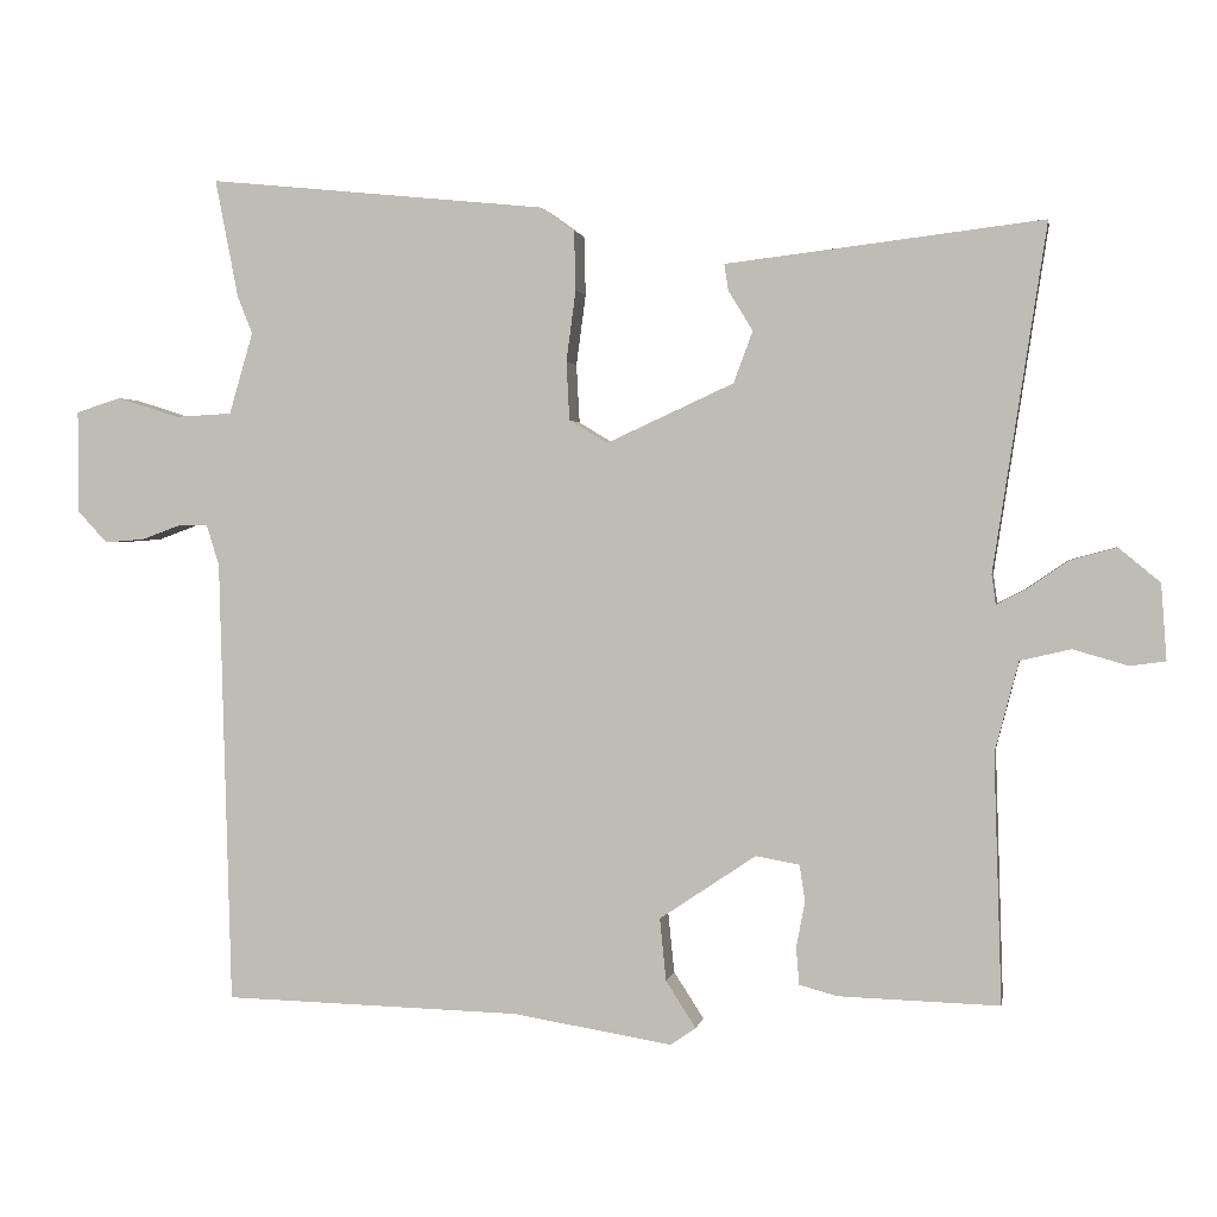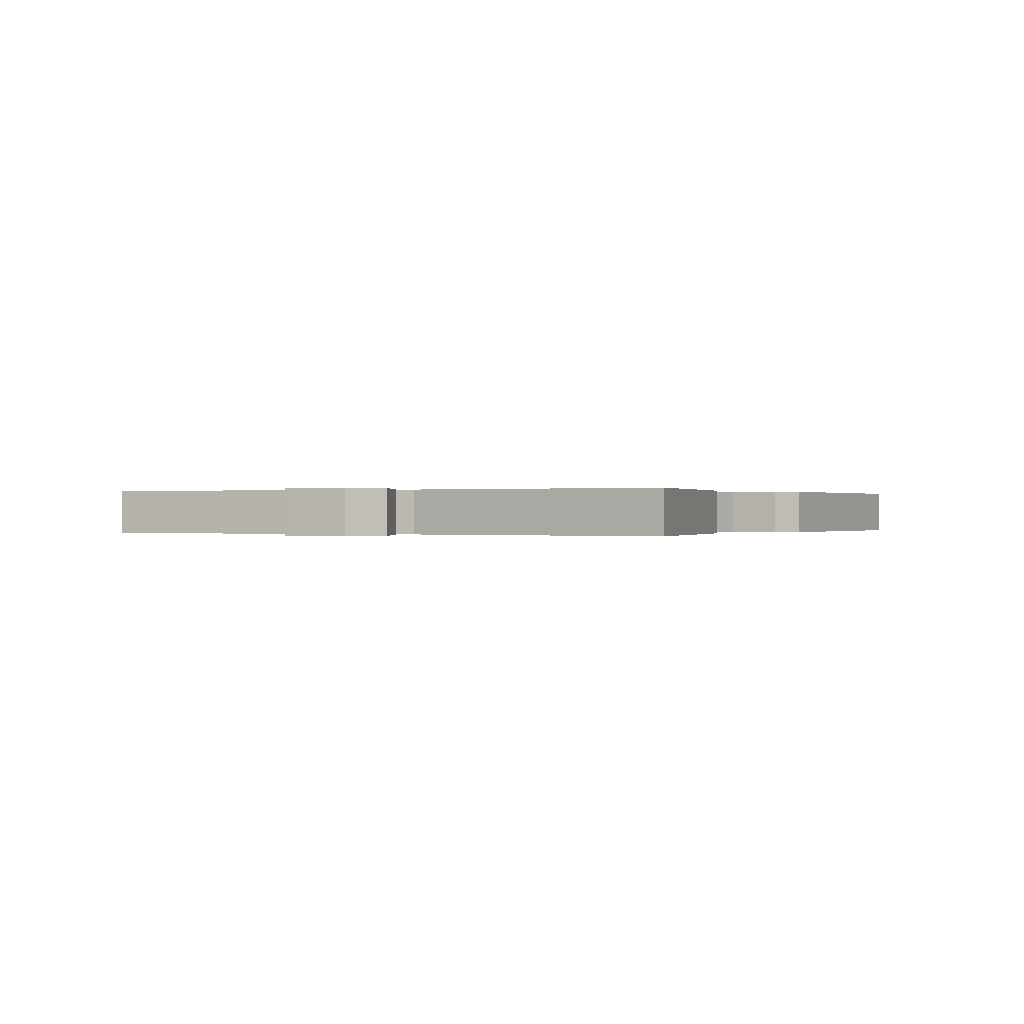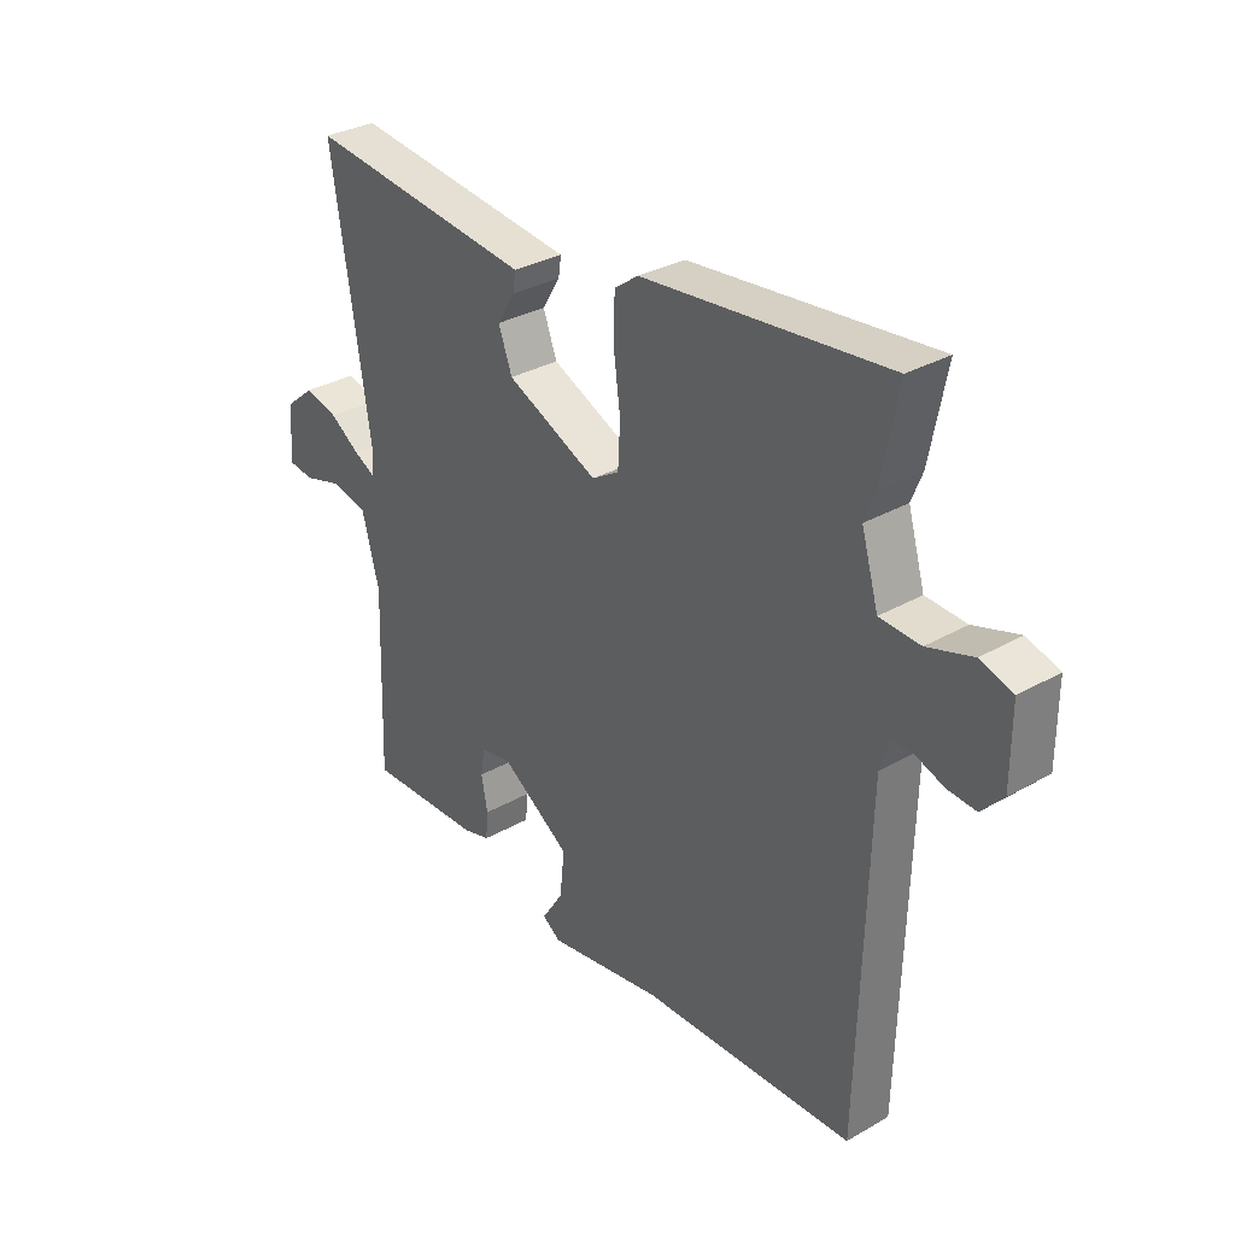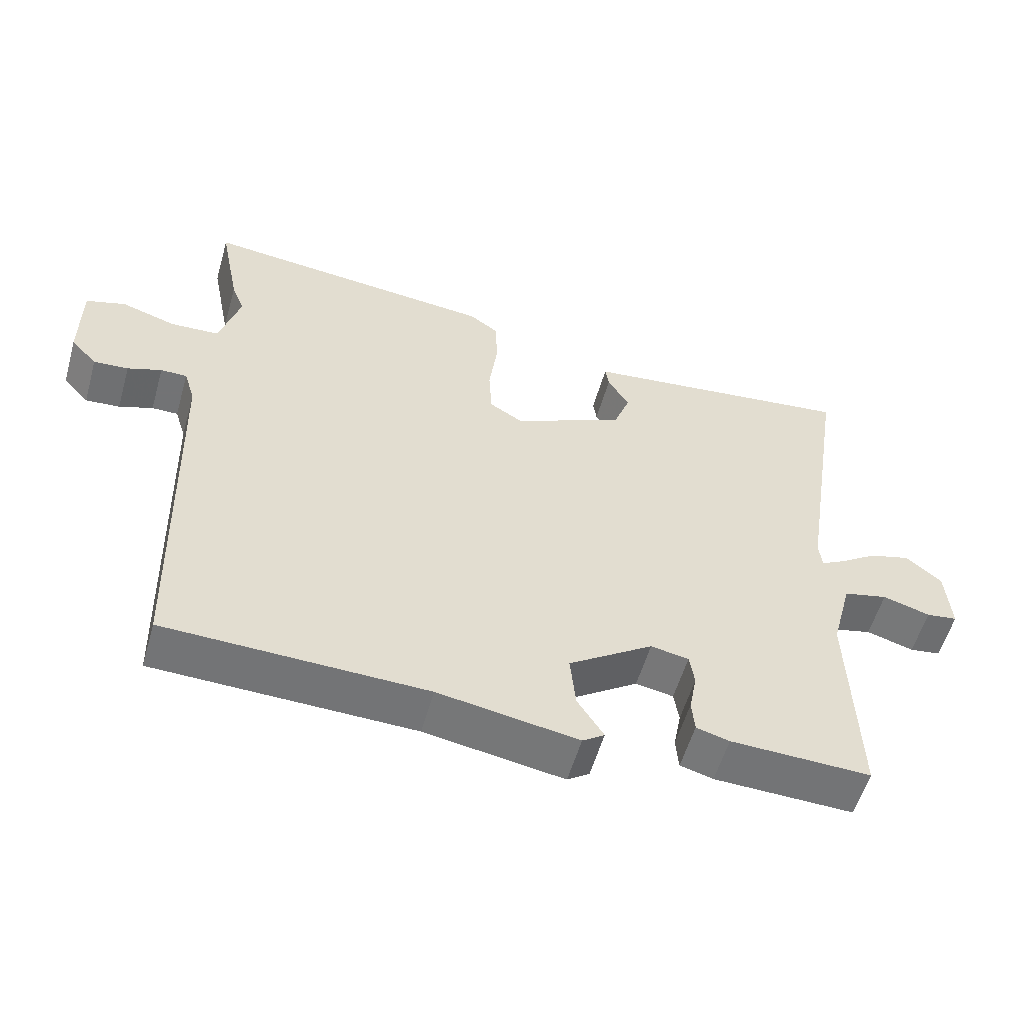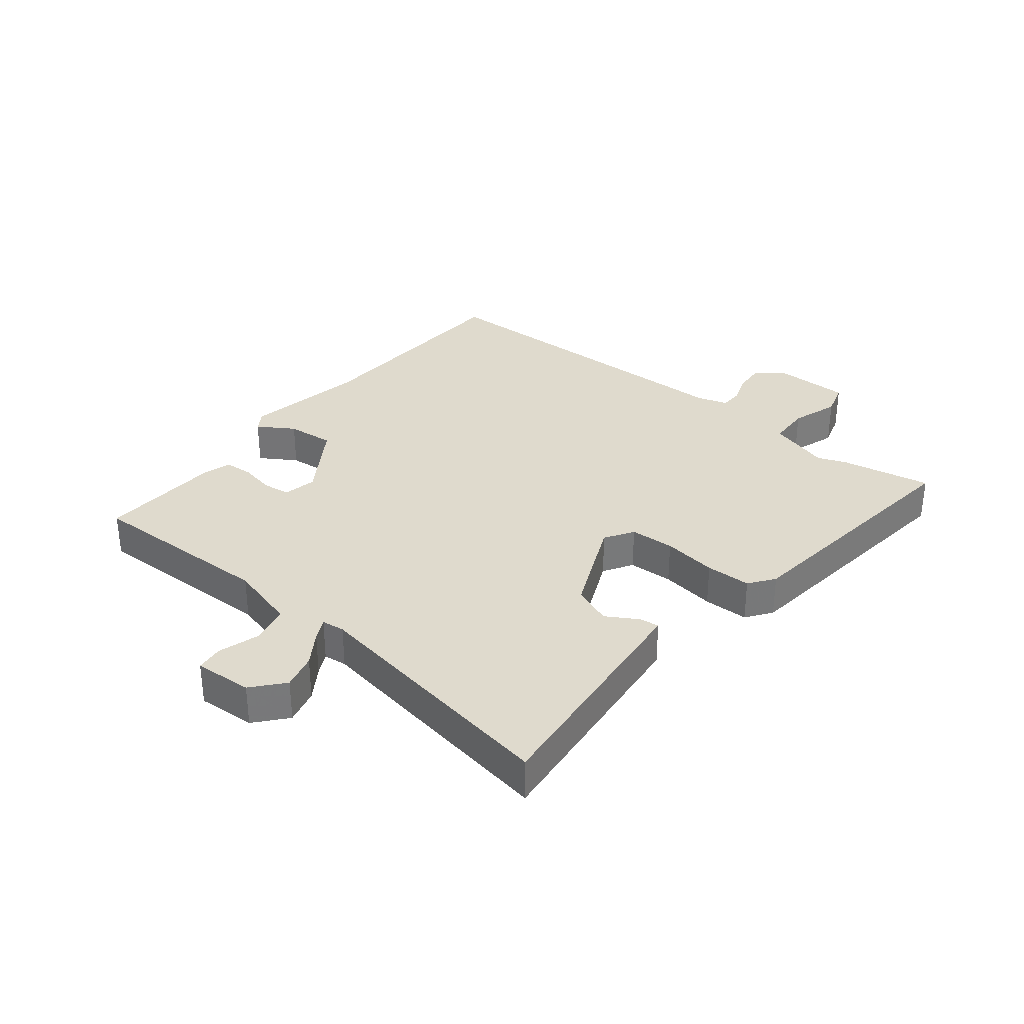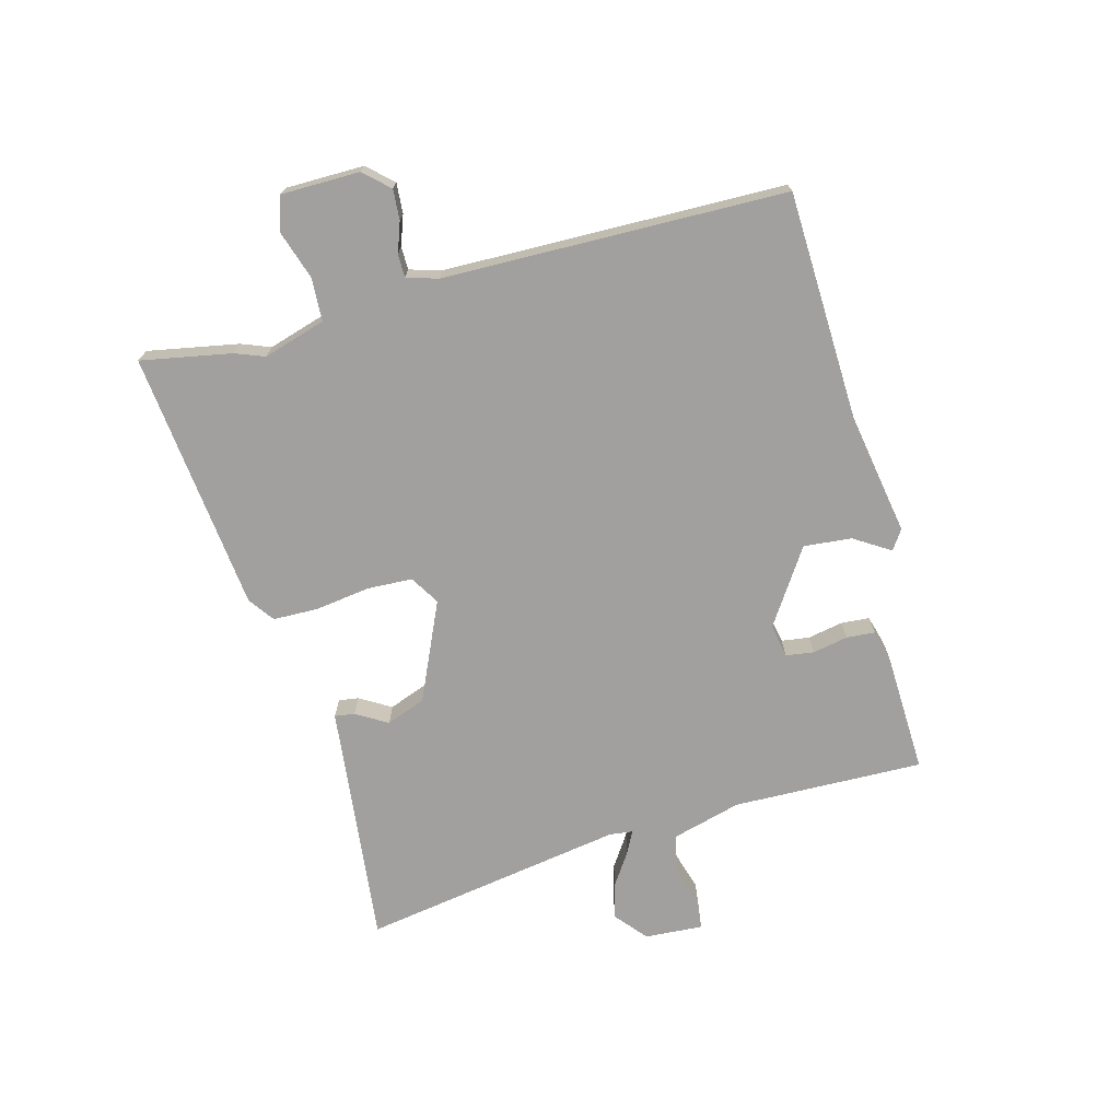
<metadata>
{"format":"obj","ext":"obj","renderer":"f3d","projection":"perspective","resolution":1024,"background":"white","views":[{"elev":1.7,"azim":-170.1,"up":"+Z"},{"elev":-0.0,"azim":-66.3,"up":"+Y"},{"elev":31.7,"azim":51.0,"up":"+Z"},{"elev":-55.9,"azim":164.1,"up":"+Z"},{"elev":32.8,"azim":-50.5,"up":"+Y"},{"elev":-71.8,"azim":105.5,"up":"+Y"}]}
</metadata>
<code>
v 0.494 0.07 -0.502
v 0.118 0.07 -0.512
v -0.084 0.07 -0.545
v -0.116 0.07 -0.523
v -0.078 0.07 -0.464
v -0.07 0.07 -0.385
v -0.192 0.07 -0.303
v -0.247 0.07 -0.313
v -0.254 0.07 -0.359
v -0.243 0.07 -0.417
v -0.247 0.07 -0.464
v -0.295 0.07 -0.477
v -0.498 0.07 -0.483
v -0.488 0.07 -0.169
v -0.518 0.07 -0.055
v -0.582 0.07 -0.04
v -0.651 0.07 -0.06
v -0.696 0.07 -0.054
v -0.689 0.07 0.042
v -0.637 0.07 0.085
v -0.578 0.07 0.069
v -0.525 0.07 0.033
v -0.489 0.07 0.014
v -0.484 0.07 0.052
v -0.551 0.07 0.487
v -0.252 0.07 0.451
v -0.151 0.07 0.439
v -0.156 0.07 0.406
v -0.187 0.07 0.355
v -0.163 0.07 0.29
v -0.002 0.07 0.216
v 0.046 0.07 0.245
v 0.05 0.07 0.319
v 0.038 0.07 0.409
v 0.04 0.07 0.484
v 0.082 0.07 0.514
v 0.511 0.07 0.557
v 0.482 0.07 0.408
v 0.463 0.07 0.36
v 0.493 0.07 0.257
v 0.564 0.07 0.253
v 0.643 0.07 0.278
v 0.7 0.07 0.26
v 0.7 0.07 0.131
v 0.662 0.07 0.09
v 0.612 0.07 0.094
v 0.563 0.07 0.112
v 0.525 0.07 0.112
v 0.509 0.07 0.061
v 0.494 0 -0.502
v 0.118 0 -0.512
v -0.084 0 -0.545
v -0.116 0 -0.523
v -0.078 0 -0.464
v -0.07 0 -0.385
v -0.192 0 -0.303
v -0.247 0 -0.313
v -0.254 0 -0.359
v -0.243 0 -0.417
v -0.247 0 -0.464
v -0.295 0 -0.477
v -0.498 0 -0.483
v -0.488 0 -0.169
v -0.518 0 -0.055
v -0.582 0 -0.04
v -0.651 0 -0.06
v -0.696 0 -0.054
v -0.689 0 0.042
v -0.637 0 0.085
v -0.578 0 0.069
v -0.525 0 0.033
v -0.489 0 0.014
v -0.484 0 0.052
v -0.551 0 0.487
v -0.252 0 0.451
v -0.151 0 0.439
v -0.156 0 0.406
v -0.187 0 0.355
v -0.163 0 0.29
v -0.002 0 0.216
v 0.046 0 0.245
v 0.05 0 0.319
v 0.038 0 0.409
v 0.04 0 0.484
v 0.082 0 0.514
v 0.511 0 0.557
v 0.482 0 0.408
v 0.463 0 0.36
v 0.493 0 0.257
v 0.564 0 0.253
v 0.643 0 0.278
v 0.7 0 0.26
v 0.7 0 0.131
v 0.662 0 0.09
v 0.612 0 0.094
v 0.563 0 0.112
v 0.525 0 0.112
v 0.509 0 0.061
f 44 45 46 47
f 44 47 48
f 41 42 43 44
f 40 41 44 48
f 39 40 48 49
f 37 38 39
f 36 37 39
f 33 34 35 36
f 32 33 36 39
f 31 32 39 49
f 26 27 28 29
f 24 25 26 29
f 23 24 29 30
f 19 20 21 22
f 19 22 23
f 16 17 18 19
f 15 16 19 23
f 14 15 23 30
f 9 10 11 12
f 8 9 12 13
f 2 3 4 5
f 2 5 6
f 31 49 1 2
f 30 31 2 6
f 8 13 14 30
f 7 8 30
f 6 7 30
f 96 95 94 93
f 97 96 93
f 93 92 91 90
f 97 93 90 89
f 98 97 89 88
f 88 87 86
f 88 86 85
f 85 84 83 82
f 88 85 82 81
f 98 88 81 80
f 78 77 76 75
f 78 75 74 73
f 79 78 73 72
f 71 70 69 68
f 72 71 68
f 68 67 66 65
f 72 68 65 64
f 79 72 64 63
f 61 60 59 58
f 62 61 58 57
f 54 53 52 51
f 55 54 51
f 51 50 98 80
f 55 51 80 79
f 79 63 62 57
f 79 57 56
f 79 56 55
f 1 50 51 2
f 2 51 52 3
f 3 52 53 4
f 4 53 54 5
f 5 54 55 6
f 6 55 56 7
f 7 56 57 8
f 8 57 58 9
f 9 58 59 10
f 10 59 60 11
f 11 60 61 12
f 12 61 62 13
f 13 62 63 14
f 14 63 64 15
f 15 64 65 16
f 16 65 66 17
f 17 66 67 18
f 18 67 68 19
f 19 68 69 20
f 20 69 70 21
f 21 70 71 22
f 22 71 72 23
f 23 72 73 24
f 24 73 74 25
f 25 74 75 26
f 26 75 76 27
f 27 76 77 28
f 28 77 78 29
f 29 78 79 30
f 30 79 80 31
f 31 80 81 32
f 32 81 82 33
f 33 82 83 34
f 34 83 84 35
f 35 84 85 36
f 36 85 86 37
f 37 86 87 38
f 38 87 88 39
f 39 88 89 40
f 40 89 90 41
f 41 90 91 42
f 42 91 92 43
f 43 92 93 44
f 44 93 94 45
f 45 94 95 46
f 46 95 96 47
f 47 96 97 48
f 48 97 98 49
f 49 98 50 1

</code>
